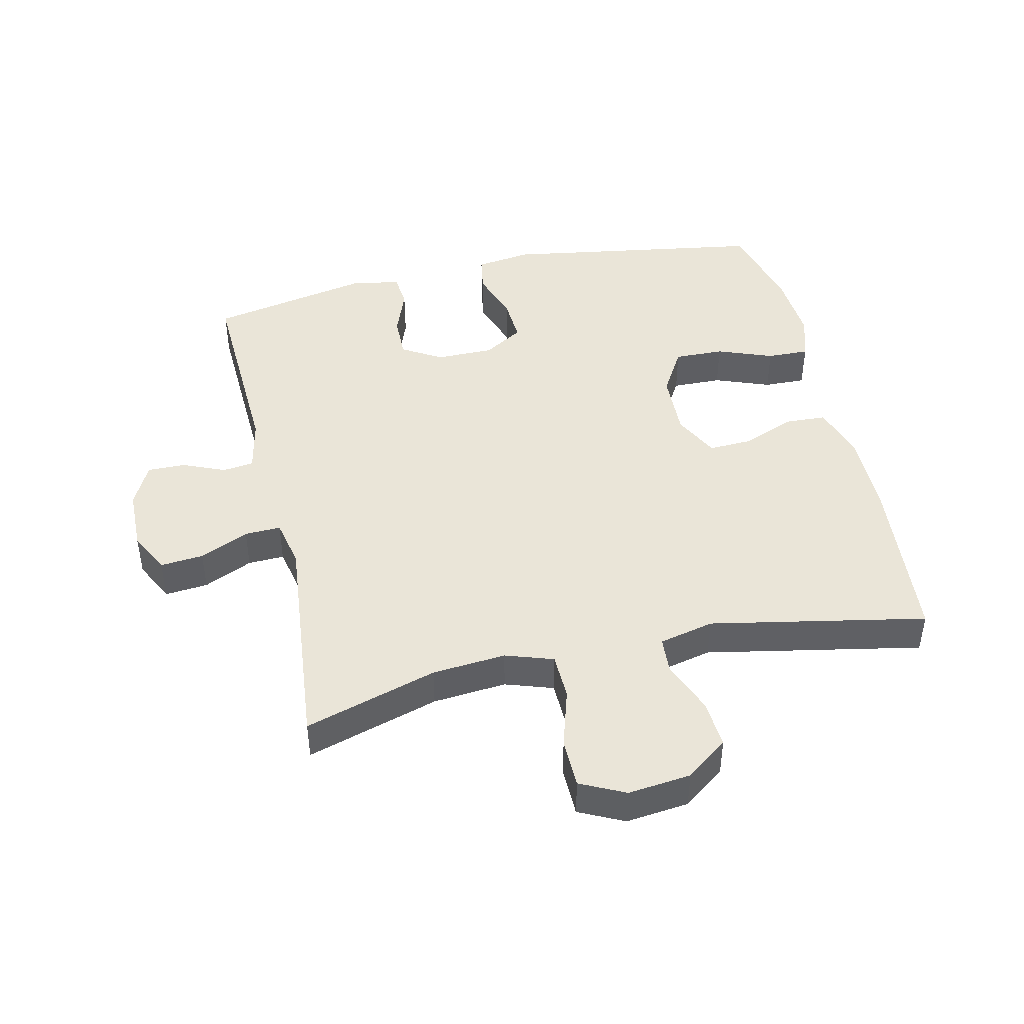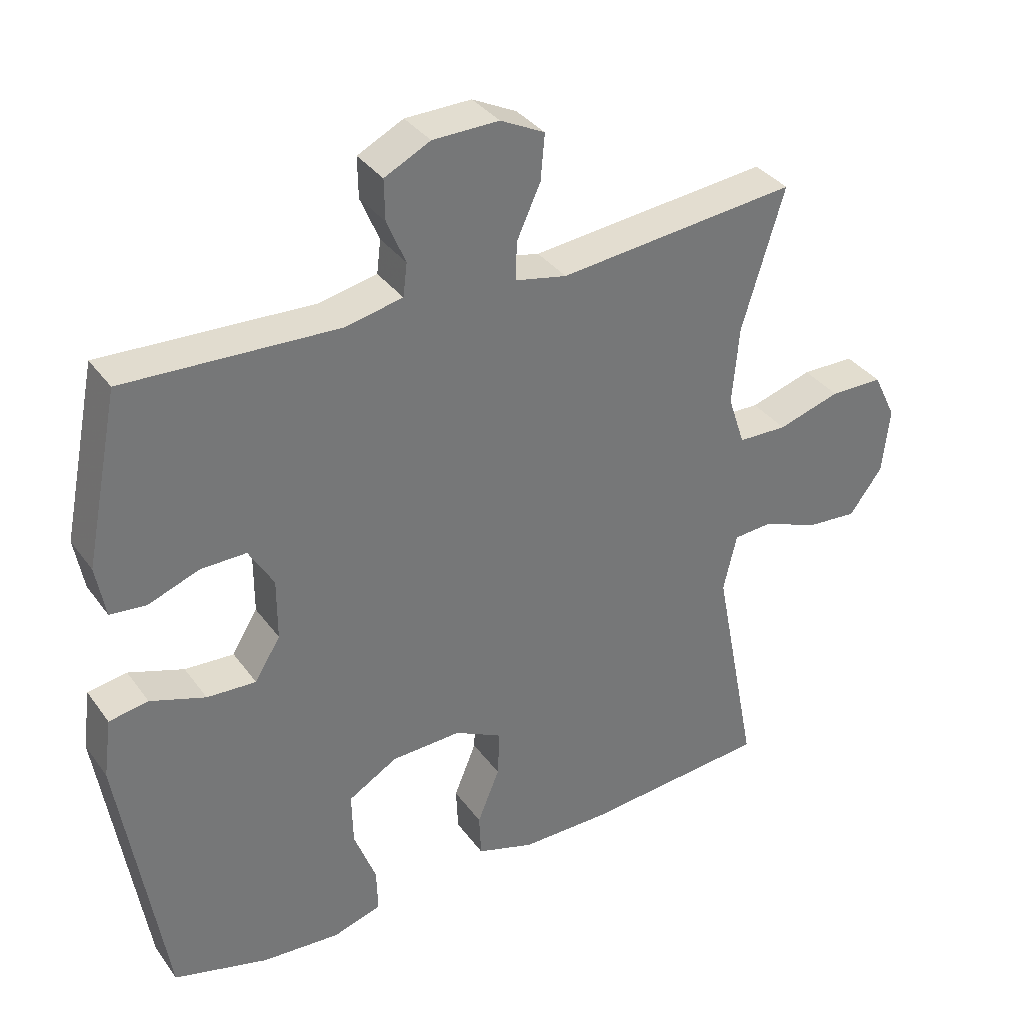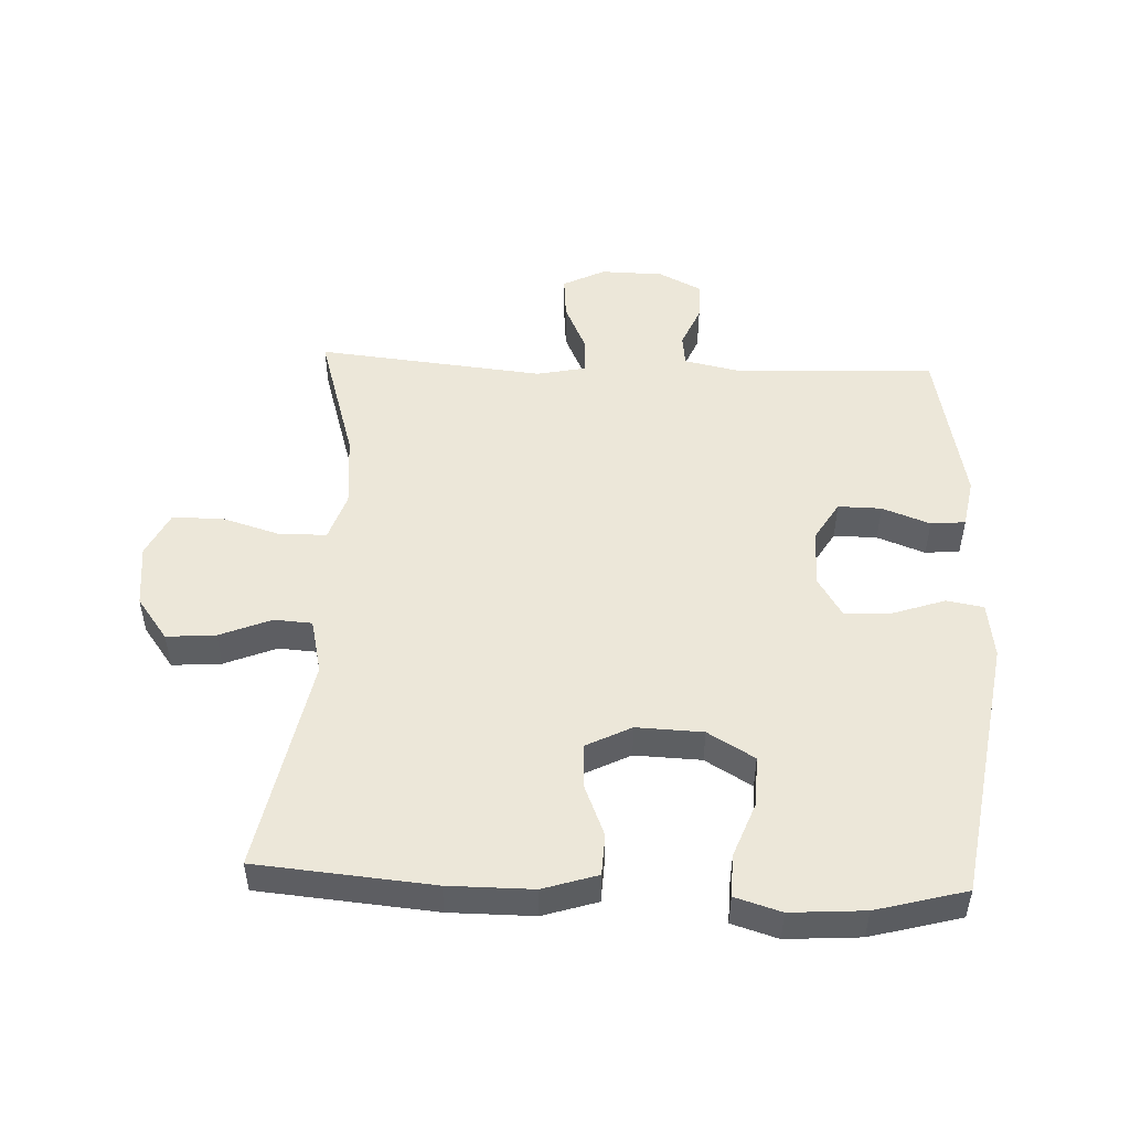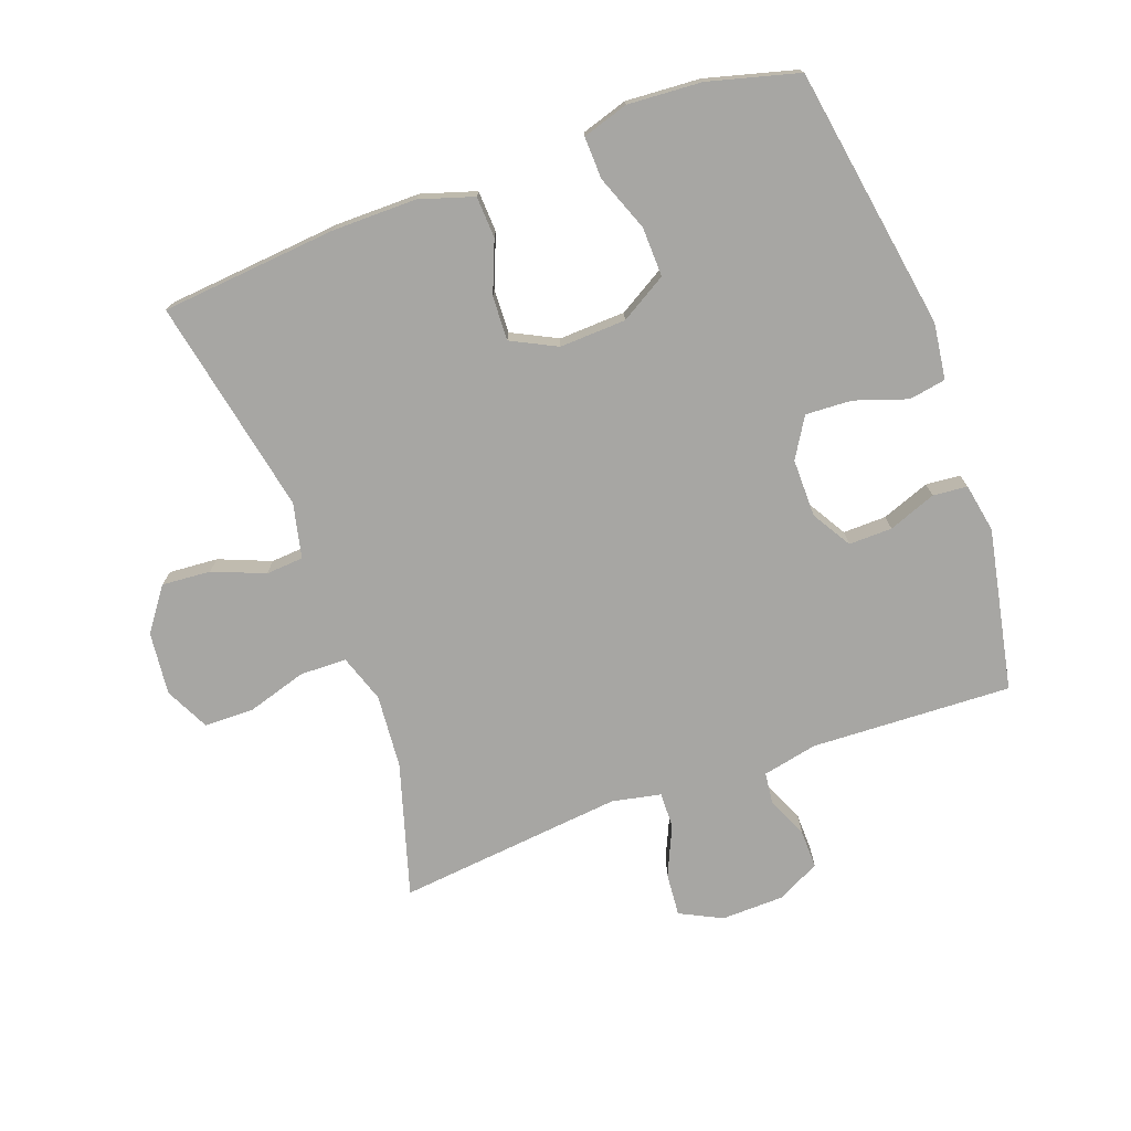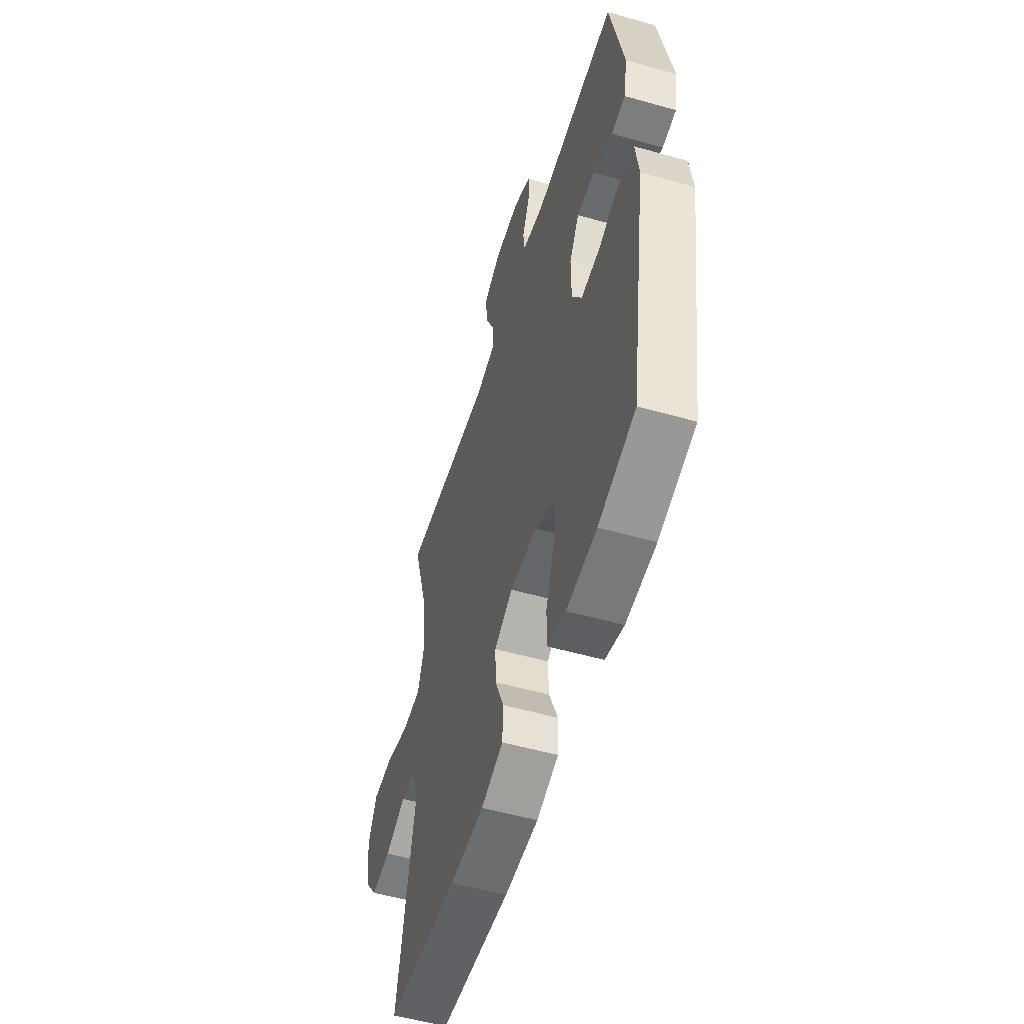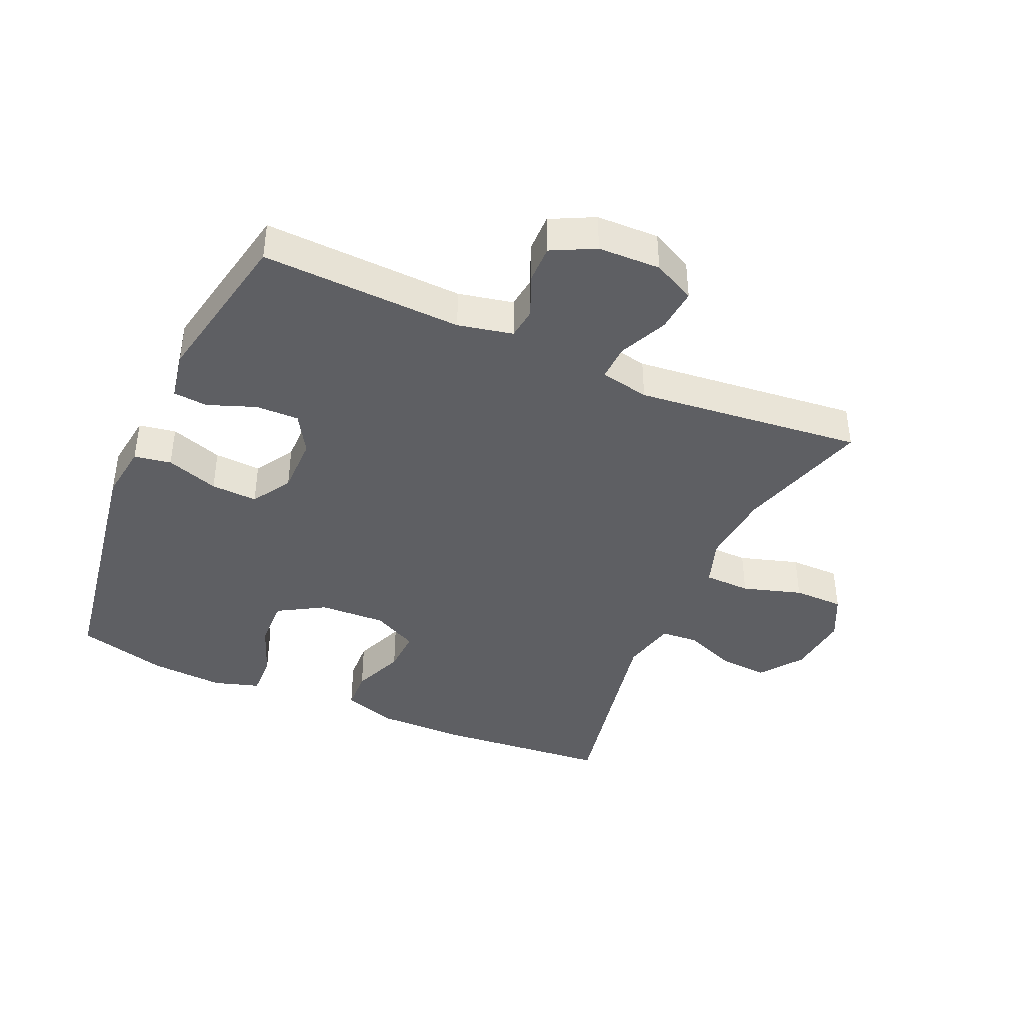
<metadata>
{"format":"obj","ext":"obj","renderer":"f3d","projection":"perspective","resolution":1024,"background":"white","views":[{"elev":44.8,"azim":77.2,"up":"+Y"},{"elev":35.1,"azim":-30.9,"up":"+Z"},{"elev":50.0,"azim":-177.5,"up":"+Y"},{"elev":-74.1,"azim":-159.8,"up":"+Y"},{"elev":-53.9,"azim":-106.8,"up":"+Z"},{"elev":-40.9,"azim":-23.7,"up":"+Y"}]}
</metadata>
<code>
v -0.5 0.07 0.5
v -0.185 0.07 0.486
v -0.099 0.07 0.504
v -0.093 0.07 0.553
v -0.121 0.07 0.619
v -0.122 0.07 0.679
v -0.054 0.07 0.713
v 0.044 0.07 0.715
v 0.11 0.07 0.682
v 0.104 0.07 0.614
v 0.069 0.07 0.537
v 0.067 0.07 0.48
v 0.144 0.07 0.464
v 0.5 0.07 0.5
v 0.437 0.07 0.291
v 0.427 0.07 0.175
v 0.452 0.07 0.1
v 0.525 0.07 0.098
v 0.618 0.07 0.126
v 0.697 0.07 0.125
v 0.731 0.07 0.055
v 0.72 0.07 -0.044
v 0.671 0.07 -0.11
v 0.594 0.07 -0.104
v 0.513 0.07 -0.071
v 0.454 0.07 -0.075
v 0.434 0.07 -0.161
v 0.5 0.07 -0.5
v 0.224 0.07 -0.524
v 0.092 0.07 -0.524
v 0.007 0.07 -0.497
v 0.004 0.07 -0.432
v 0.037 0.07 -0.351
v 0.04 0.07 -0.282
v -0.031 0.07 -0.246
v -0.135 0.07 -0.25
v -0.208 0.07 -0.293
v -0.206 0.07 -0.371
v -0.173 0.07 -0.458
v -0.171 0.07 -0.524
v -0.243 0.07 -0.546
v -0.359 0.07 -0.538
v -0.5 0.07 -0.5
v -0.566 0.07 -0.088
v -0.554 0.07 0
v -0.496 0.07 0.01
v -0.414 0.07 -0.018
v -0.341 0.07 -0.022
v -0.303 0.07 0.04
v -0.303 0.07 0.131
v -0.34 0.07 0.193
v -0.408 0.07 0.192
v -0.483 0.07 0.164
v -0.537 0.07 0.169
v -0.551 0.07 0.246
v -0.5 0 0.5
v -0.185 0 0.486
v -0.099 0 0.504
v -0.093 0 0.553
v -0.121 0 0.619
v -0.122 0 0.679
v -0.054 0 0.713
v 0.044 0 0.715
v 0.11 0 0.682
v 0.104 0 0.614
v 0.069 0 0.537
v 0.067 0 0.48
v 0.144 0 0.464
v 0.5 0 0.5
v 0.437 0 0.291
v 0.427 0 0.175
v 0.452 0 0.1
v 0.525 0 0.098
v 0.618 0 0.126
v 0.697 0 0.125
v 0.731 0 0.055
v 0.72 0 -0.044
v 0.671 0 -0.11
v 0.594 0 -0.104
v 0.513 0 -0.071
v 0.454 0 -0.075
v 0.434 0 -0.161
v 0.5 0 -0.5
v 0.224 0 -0.524
v 0.092 0 -0.524
v 0.007 0 -0.497
v 0.004 0 -0.432
v 0.037 0 -0.351
v 0.04 0 -0.282
v -0.031 0 -0.246
v -0.135 0 -0.25
v -0.208 0 -0.293
v -0.206 0 -0.371
v -0.173 0 -0.458
v -0.171 0 -0.524
v -0.243 0 -0.546
v -0.359 0 -0.538
v -0.5 0 -0.5
v -0.566 0 -0.088
v -0.554 0 0
v -0.496 0 0.01
v -0.414 0 -0.018
v -0.341 0 -0.022
v -0.303 0 0.04
v -0.303 0 0.131
v -0.34 0 0.193
v -0.408 0 0.192
v -0.483 0 0.164
v -0.537 0 0.169
v -0.551 0 0.246
f 52 53 54 55
f 51 52 55 1
f 50 51 1 2
f 49 50 2 3
f 44 45 46 47
f 44 47 48
f 43 44 48
f 42 43 48 49
f 38 39 40 41
f 37 38 41 42
f 30 31 32 33
f 30 33 34
f 27 28 29 30
f 26 27 30 34
f 22 23 24 25
f 22 25 26
f 21 22 26
f 18 19 20 21
f 17 18 21 26
f 16 17 26 34
f 13 14 15
f 12 13 15 16
f 8 9 10 11
f 8 11 12
f 7 8 12
f 4 5 6 7
f 3 4 7 12
f 37 42 49 3
f 12 16 34 35
f 12 35 36
f 3 12 36 37
f 110 109 108 107
f 56 110 107 106
f 57 56 106 105
f 58 57 105 104
f 102 101 100 99
f 103 102 99
f 103 99 98
f 104 103 98 97
f 96 95 94 93
f 97 96 93 92
f 88 87 86 85
f 89 88 85
f 85 84 83 82
f 89 85 82 81
f 80 79 78 77
f 81 80 77
f 81 77 76
f 76 75 74 73
f 81 76 73 72
f 89 81 72 71
f 70 69 68
f 71 70 68 67
f 66 65 64 63
f 67 66 63
f 67 63 62
f 62 61 60 59
f 67 62 59 58
f 58 104 97 92
f 90 89 71 67
f 91 90 67
f 92 91 67 58
f 1 56 57 2
f 2 57 58 3
f 3 58 59 4
f 4 59 60 5
f 5 60 61 6
f 6 61 62 7
f 7 62 63 8
f 8 63 64 9
f 9 64 65 10
f 10 65 66 11
f 11 66 67 12
f 12 67 68 13
f 13 68 69 14
f 14 69 70 15
f 15 70 71 16
f 16 71 72 17
f 17 72 73 18
f 18 73 74 19
f 19 74 75 20
f 20 75 76 21
f 21 76 77 22
f 22 77 78 23
f 23 78 79 24
f 24 79 80 25
f 25 80 81 26
f 26 81 82 27
f 27 82 83 28
f 28 83 84 29
f 29 84 85 30
f 30 85 86 31
f 31 86 87 32
f 32 87 88 33
f 33 88 89 34
f 34 89 90 35
f 35 90 91 36
f 36 91 92 37
f 37 92 93 38
f 38 93 94 39
f 39 94 95 40
f 40 95 96 41
f 41 96 97 42
f 42 97 98 43
f 43 98 99 44
f 44 99 100 45
f 45 100 101 46
f 46 101 102 47
f 47 102 103 48
f 48 103 104 49
f 49 104 105 50
f 50 105 106 51
f 51 106 107 52
f 52 107 108 53
f 53 108 109 54
f 54 109 110 55
f 55 110 56 1

</code>
